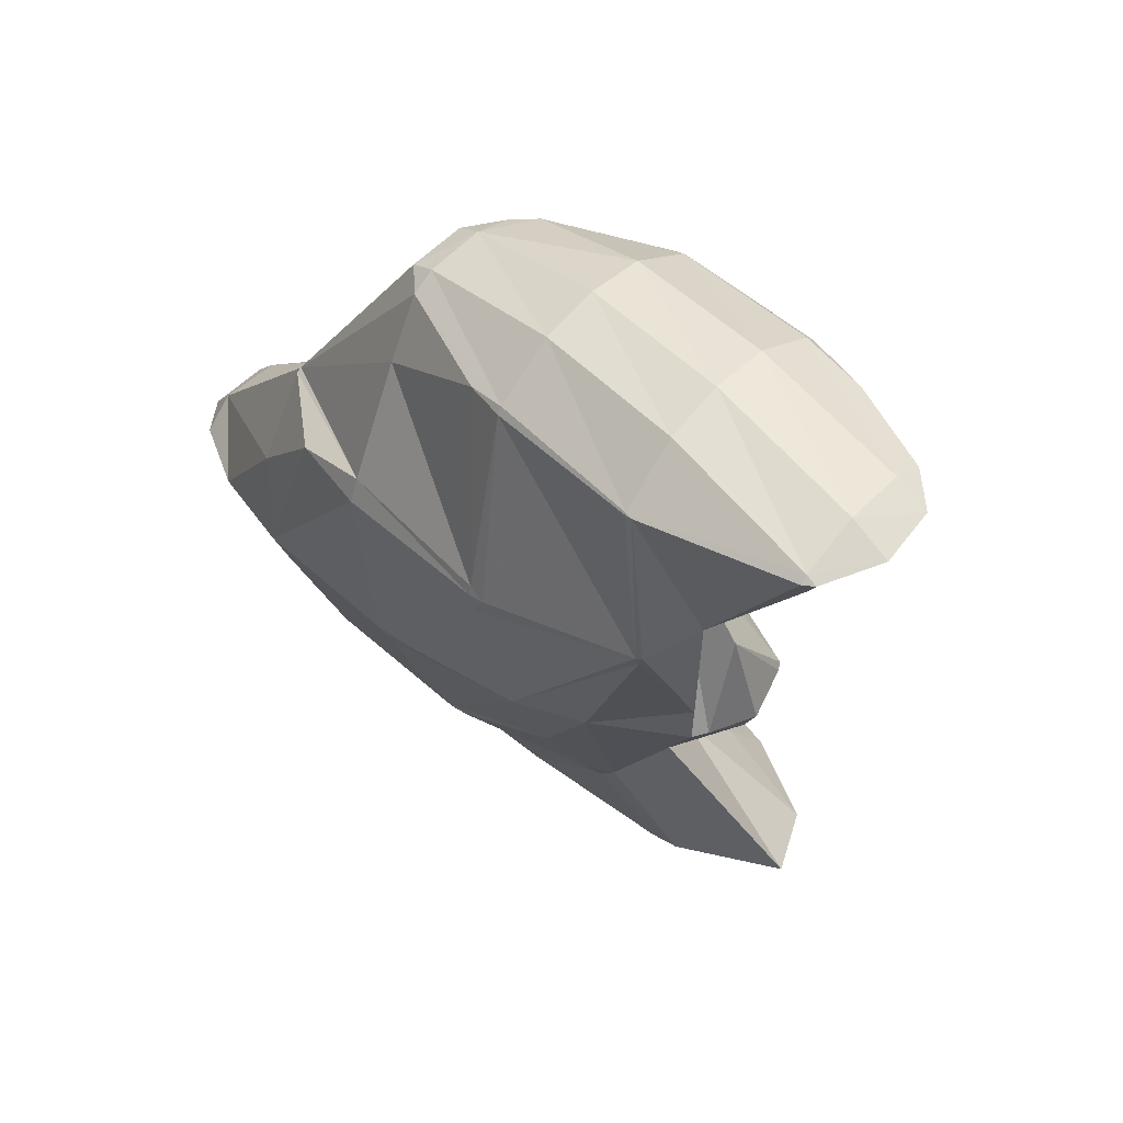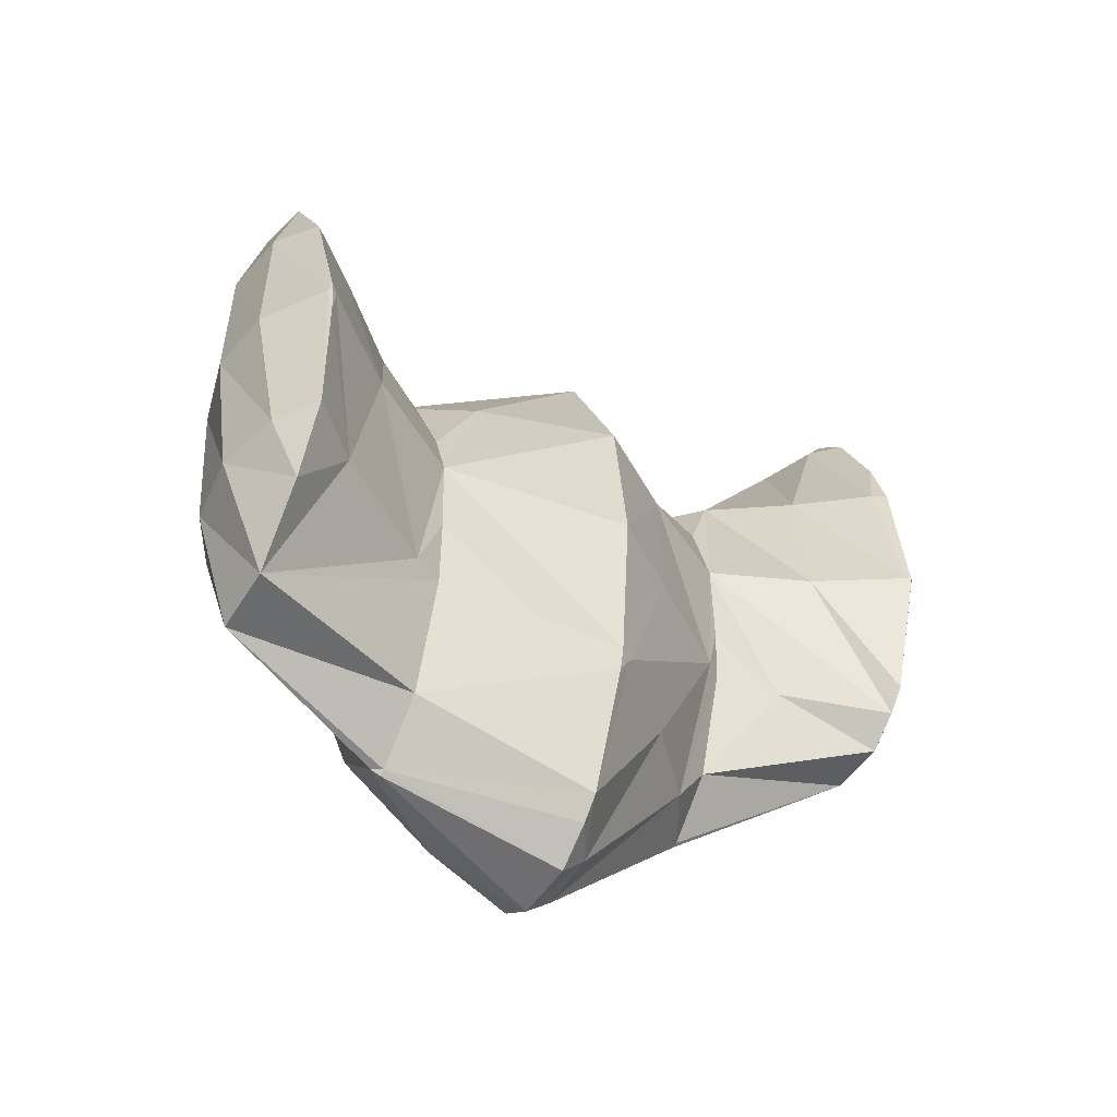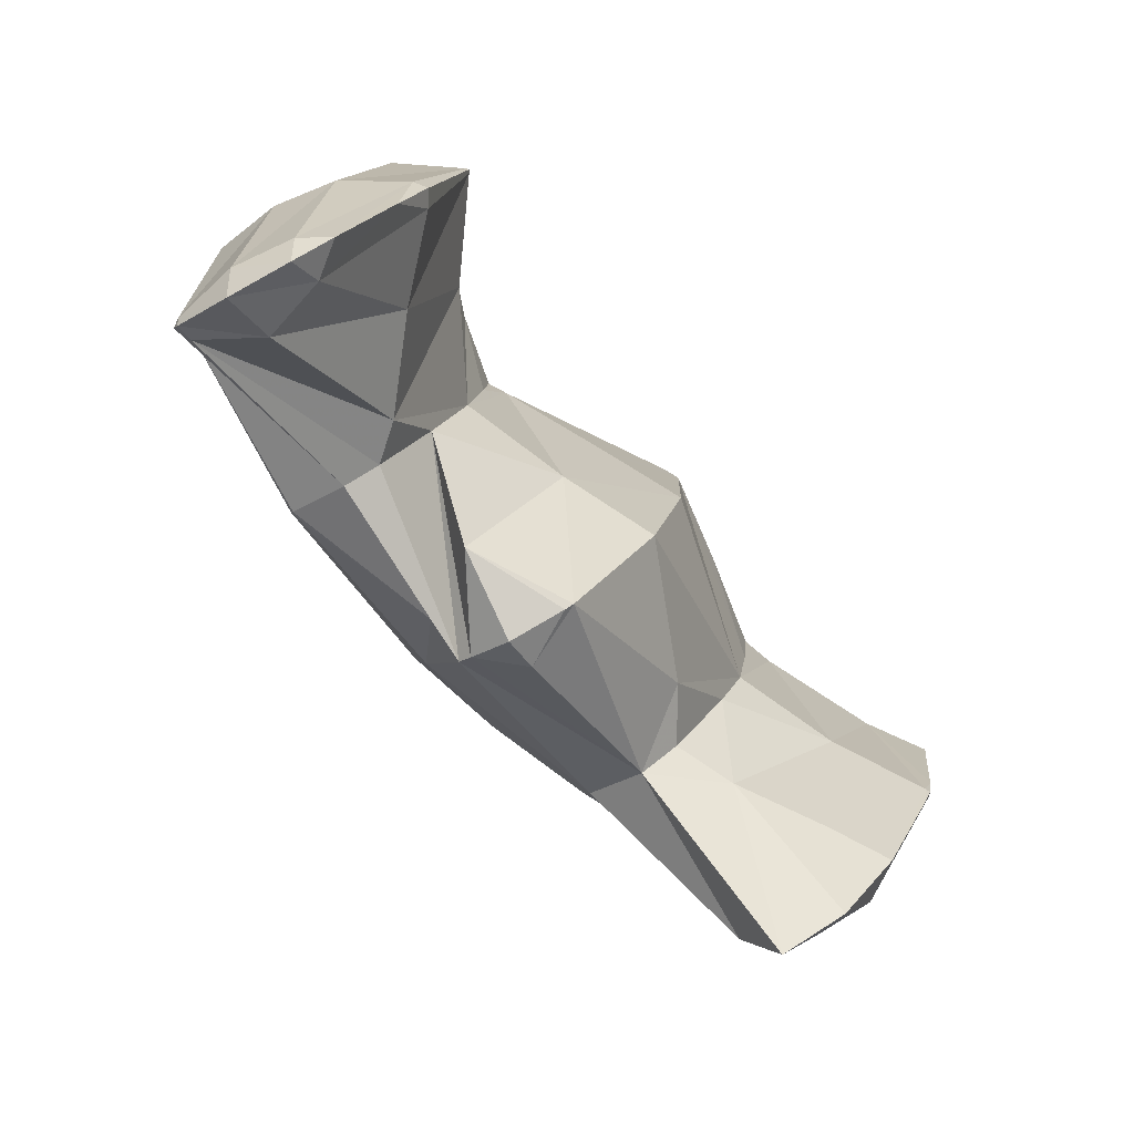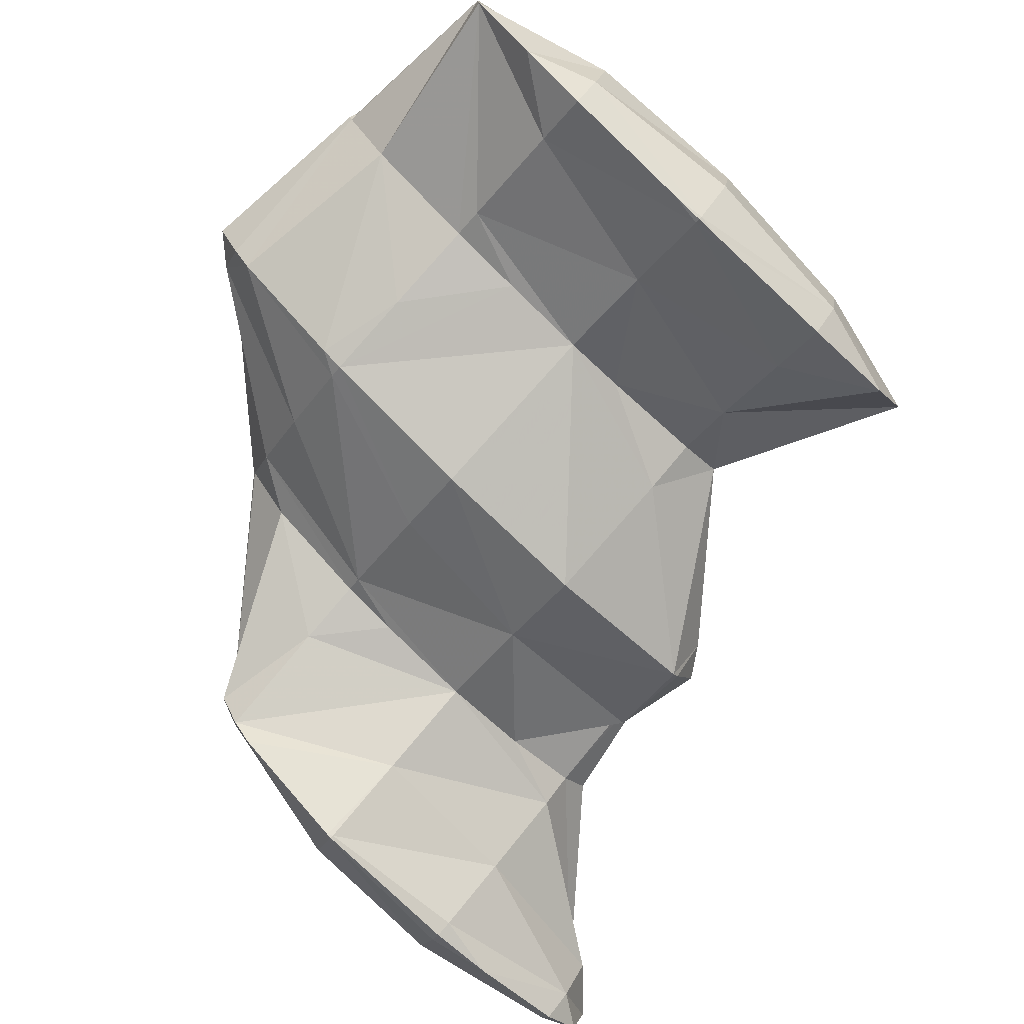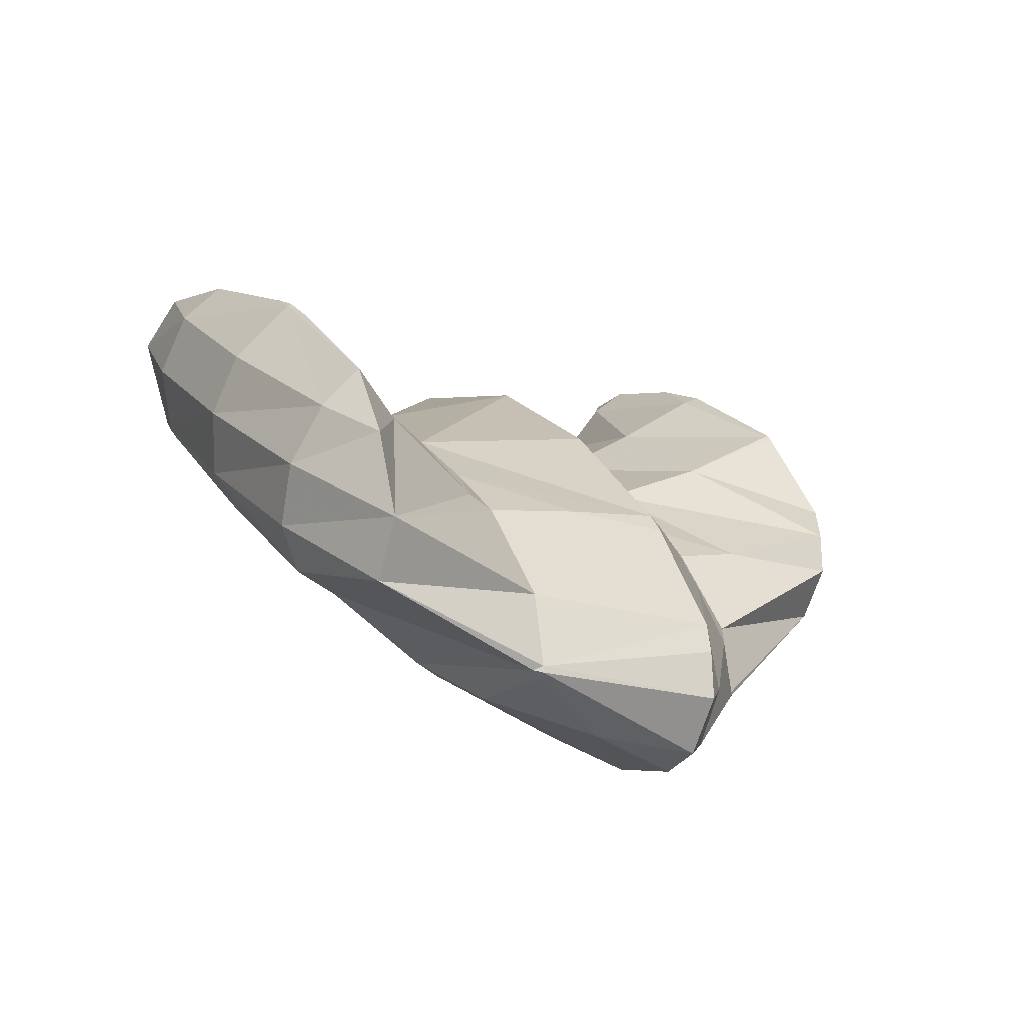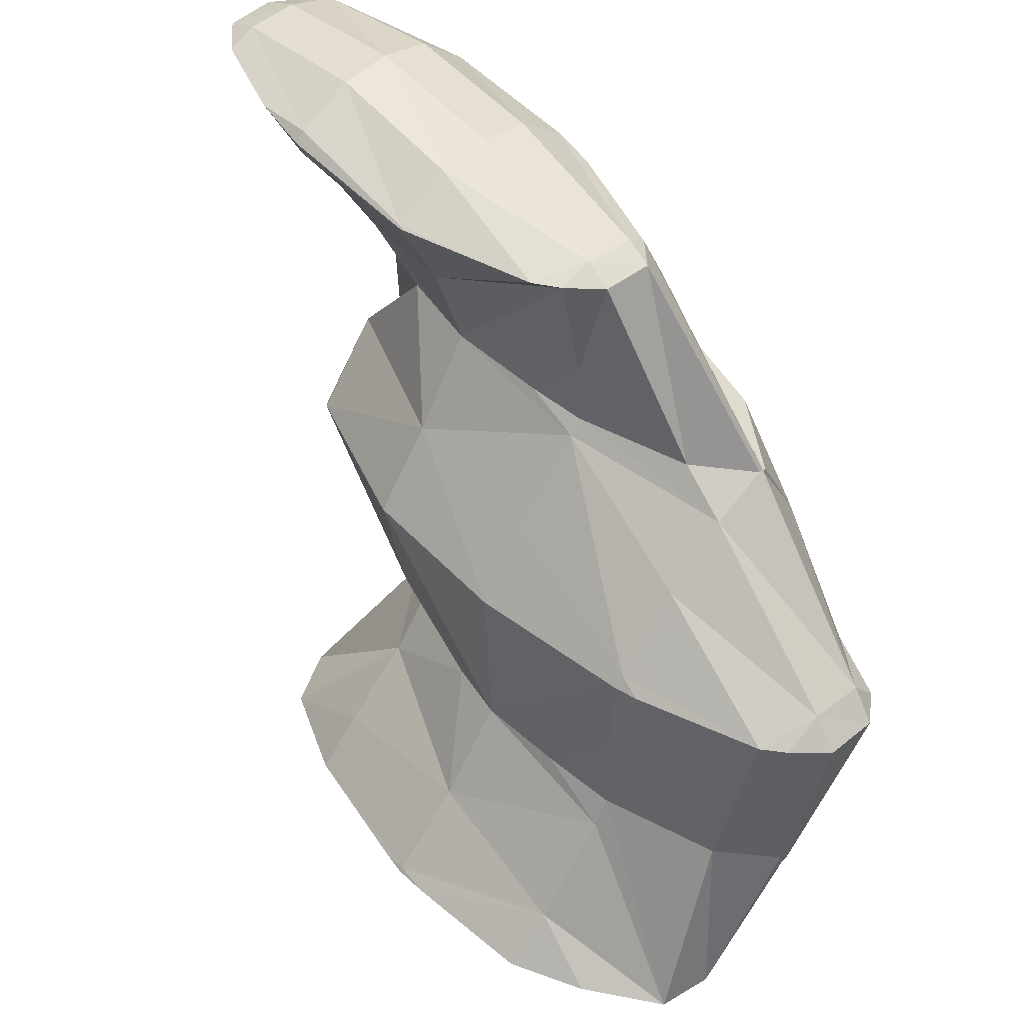
<metadata>
{"format":"obj","ext":"obj","renderer":"f3d","projection":"perspective","resolution":1024,"background":"white","views":[{"elev":18.6,"azim":17.2,"up":"+Z"},{"elev":62.1,"azim":-73.5,"up":"+Y"},{"elev":-4.7,"azim":71.8,"up":"+Z"},{"elev":58.0,"azim":55.6,"up":"+Y"},{"elev":53.1,"azim":-101.5,"up":"+Y"},{"elev":74.2,"azim":-163.0,"up":"+Z"}]}
</metadata>
<code>
v 219 185 74.8
v 218.7 185.9 75.36
v 218.4 185.2 75.35
v 217.8 184.2 74.85
v 218.6 184 74.17
v 217.2 183.4 74
v 217.4 183.3 73.81
v 217.2 183.3 73.81
v 217.3 187.4 76.35
v 216.2 188.3 76.94
v 216.1 188 77.06
v 215.6 186.7 77.1
v 215 185.6 76.64
v 214.4 184.7 75.88
v 213.8 184.1 74.46
v 213.7 184.2 74.55
v 213.7 184.2 74.5
v 213.2 190 78.05
v 213.2 189.9 78.07
v 212.7 188.5 78.19
v 212.1 187.4 77.81
v 211.5 186.5 77.1
v 210.8 185.9 75.84
v 210.7 185.9 75.67
v 213.1 190 78.07
v 210.1 190.5 78.46
v 209.4 190.4 78.41
v 209.1 189.6 78.31
v 208.4 188.7 77.71
v 210 186.5 76.01
v 208.2 188.4 77.25
v 208.5 190.1 78.25
v 207.9 189.1 77.68
v 218.4 185.7 74.6
v 217.8 184.9 73.63
v 217.2 183.6 73.6
v 216.1 188.4 76.56
v 215.4 188.1 74.71
v 214.7 188.1 72.65
v 214.4 187.1 71.35
v 214.3 187.9 71.81
v 213.4 186.4 70.92
v 213.3 186.3 70.92
v 213.2 190 77.97
v 212.4 190 75.76
v 213.3 189.2 72.66
v 211.8 190.4 73.43
v 209.7 187.1 71.76
v 210 187 71.48
v 209.7 187.2 71.57
v 208.8 191.2 75.82
v 209.8 191.3 74.07
v 208.5 191.8 74.4
v 207.6 188.5 75.81
v 206.7 188.8 73.22
v 206.5 188.9 72.69
v 205.9 192.3 74.75
v 204.3 191.9 74.6
v 204.3 191.8 74.61
v 205.1 190 73.41
v 204.2 191.8 74.51
v 204.2 191.9 74.58
v 214.8 190.4 68.36
v 215 191.5 69.01
v 214.5 189.6 70.22
v 213.9 189.9 68.09
v 213.8 189.1 68.84
v 213.3 186.5 70.75
v 215 191.7 69.12
v 212.6 194.2 70.76
v 212.2 192.4 71.97
v 213.6 189.7 68.02
v 211.3 189.7 68.09
v 209.6 187.5 71.1
v 209.7 189.9 68.28
v 209.5 196 71.92
v 209.1 194.3 72.92
v 208.6 192.2 74.19
v 207.3 190.7 68.86
v 206.2 191.1 69.17
v 206.1 197.2 72.77
v 206 196.9 72.96
v 205.4 195 73.84
v 204.9 193.3 74.47
v 203.4 191.8 72.52
v 203.1 192.9 70.32
v 205.5 197.3 72.86
v 202.6 197.7 73.18
v 202 197.5 73.13
v 201.6 196.6 73.27
v 200.9 195.6 72.74
v 201.4 194.1 71.14
v 200.5 195.4 71.92
v 201 197.2 72.97
v 200.3 196.2 72.39
v 214.4 191 67.89
v 211.9 195 67.73
v 211.9 194.2 65.84
v 211.5 195.1 66.42
v 210.9 193.4 65.42
v 210.3 193.4 65.45
v 209.9 191.5 66.85
v 209.9 196.8 67.47
v 208.9 197.6 68.01
v 207.2 194.2 66.06
v 206.3 191.6 68.75
v 206.6 194.4 66.2
v 205.8 198.1 70.96
v 207.1 198.4 68.56
v 205.6 199 69.01
v 203.5 196.1 67.34
v 203.1 193.6 69.63
v 202.9 199.5 69.4
v 201.3 199.2 69.26
v 202 197.2 68.09
v 200.6 197.1 70.31
v 201.1 199 69.14
v 201.1 199.1 69.24
v 214.1 197.8 62.96
v 212.8 199.4 64.01
v 212.4 198.2 64.7
v 211.8 196.3 65.63
v 214.1 196.4 62.15
v 211.5 196.5 62.34
v 210.9 196.7 62.49
v 210.4 193.9 65.11
v 210.5 201.4 65.25
v 210 201.7 65.46
v 210 201.6 65.53
v 209.4 199.6 66.59
v 207.5 198.1 63.51
v 207.3 196.7 64.74
v 206.7 194.6 66.05
v 209.4 202 65.67
v 206.7 203.1 66.47
v 206.3 201.8 67.08
v 205.7 199.6 68.55
v 204.3 199.7 64.6
v 204.1 198.9 65.31
v 203.6 196.6 66.93
v 204.9 203.2 66.6
v 202.9 203 66.56
v 202 202.1 66.05
v 201.2 199.2 69.02
v 212.3 199.1 63.12
v 211.6 198.2 62.42
v 211 196.9 62.4
v 210 201.7 65.37
v 209.2 201.1 64.09
v 208.5 200.2 63.4
v 207.8 199 63.22
v 206.2 202.7 65.6
v 205.4 201.9 64.77
v 204.7 200.8 64.4
g foo
f 1 2 3
f 1 3 4
f 1 4 5
f 5 4 6
f 5 6 7
f 8 7 6
f 9 10 11
f 9 11 2
f 2 11 3
f 3 11 12
f 13 4 12
f 4 3 12
f 14 6 13
f 6 4 13
f 8 6 15
f 15 6 16
f 16 6 14
f 17 15 16
f 18 19 11
f 18 11 10
f 20 12 19
f 12 11 19
f 21 13 20
f 13 12 20
f 22 14 21
f 14 13 21
f 23 16 22
f 16 14 22
f 17 16 23
f 17 23 24
f 18 25 19
f 26 20 19
f 26 19 25
f 27 28 26
f 26 28 20
f 20 28 21
f 29 22 28
f 22 21 28
f 30 23 31
f 31 23 29
f 29 23 22
f 30 24 23
f 27 32 28
f 33 29 28
f 33 28 32
f 33 31 29
f 34 2 1
f 34 1 5
f 34 5 35
f 35 5 7
f 35 7 36
f 36 7 8
f 37 10 9
f 2 34 9
f 9 34 37
f 37 34 38
f 39 38 35
f 38 34 35
f 40 41 36
f 41 39 36
f 39 35 36
f 36 8 40
f 8 15 40
f 15 42 40
f 43 42 15
f 43 15 17
f 44 18 10
f 44 10 37
f 45 44 38
f 44 37 38
f 46 47 39
f 47 45 39
f 45 38 39
f 46 39 41
f 48 49 24
f 49 43 24
f 43 17 24
f 50 49 48
f 44 25 18
f 45 26 25
f 45 25 44
f 27 26 45
f 27 45 47
f 27 47 51
f 51 47 52
f 53 51 52
f 54 30 31
f 24 30 48
f 30 54 48
f 54 55 48
f 50 48 55
f 50 55 56
f 51 32 27
f 53 57 51
f 51 57 32
f 32 57 33
f 58 33 57
f 33 58 59
f 33 59 31
f 54 31 59
f 60 55 61
f 61 55 59
f 59 55 54
f 60 56 55
f 58 62 59
f 62 61 59
f 63 64 65
f 63 65 66
f 67 41 40
f 67 40 42
f 67 42 68
f 68 42 43
f 69 70 71
f 71 47 46
f 71 46 65
f 71 65 69
f 69 65 64
f 66 65 46
f 66 46 72
f 72 46 41
f 72 41 67
f 73 67 68
f 73 72 67
f 43 49 74
f 43 74 75
f 43 75 68
f 68 75 73
f 74 49 50
f 76 77 71
f 76 71 70
f 52 47 78
f 47 71 78
f 71 77 78
f 78 53 52
f 75 74 79
f 74 50 79
f 79 50 80
f 80 50 56
f 81 82 77
f 81 77 76
f 83 78 82
f 78 77 82
f 57 53 84
f 53 78 84
f 78 83 84
f 84 58 57
f 85 60 61
f 85 86 60
f 60 86 56
f 56 86 80
f 81 87 82
f 88 83 82
f 88 82 87
f 89 90 88
f 88 90 83
f 83 90 84
f 62 58 91
f 58 84 91
f 84 90 91
f 85 61 62
f 85 62 91
f 85 91 92
f 92 91 93
f 92 86 85
f 89 94 90
f 95 91 90
f 95 90 94
f 95 93 91
f 96 64 63
f 96 63 66
f 97 70 69
f 69 64 96
f 69 96 98
f 69 98 97
f 97 98 99
f 96 66 98
f 66 72 98
f 72 100 98
f 101 100 102
f 102 100 73
f 73 100 72
f 102 73 75
f 103 104 97
f 97 104 70
f 70 104 76
f 103 97 99
f 101 102 105
f 75 79 106
f 75 106 107
f 75 107 102
f 102 107 105
f 106 79 80
f 108 81 109
f 109 81 104
f 104 81 76
f 110 108 109
f 111 106 112
f 111 107 106
f 106 80 86
f 106 86 112
f 108 87 81
f 110 113 108
f 108 113 87
f 87 113 88
f 88 114 89
f 88 113 114
f 115 116 117
f 92 93 116
f 92 116 115
f 92 115 112
f 112 115 111
f 112 86 92
f 114 118 94
f 114 94 89
f 116 95 117
f 117 95 118
f 118 95 94
f 116 93 95
f 119 120 121
f 119 121 122
f 119 122 123
f 99 98 122
f 122 98 123
f 123 98 124
f 125 124 126
f 126 124 100
f 100 124 98
f 126 100 101
f 127 128 129
f 127 129 120
f 120 129 121
f 121 129 130
f 104 103 130
f 103 122 130
f 122 121 130
f 122 103 99
f 131 126 132
f 131 125 126
f 105 133 101
f 101 133 126
f 126 133 132
f 133 105 107
f 128 134 129
f 135 136 134
f 134 136 129
f 129 136 130
f 109 104 137
f 104 130 137
f 130 136 137
f 137 110 109
f 138 132 139
f 138 131 132
f 140 139 133
f 139 132 133
f 133 107 111
f 133 111 140
f 135 141 136
f 142 137 136
f 142 136 141
f 137 142 110
f 110 142 113
f 113 142 143
f 143 114 113
f 114 143 144
f 144 143 138
f 138 139 144
f 117 144 115
f 115 144 140
f 140 144 139
f 140 111 115
f 144 118 114
f 144 117 118
f 145 120 119
f 145 119 123
f 145 123 146
f 146 123 124
f 146 124 147
f 147 124 125
f 148 128 127
f 120 145 127
f 127 145 148
f 148 145 149
f 150 149 146
f 149 145 146
f 151 150 147
f 150 146 147
f 147 125 131
f 147 131 151
f 148 134 128
f 134 148 135
f 135 148 152
f 152 148 149
f 153 152 150
f 152 149 150
f 154 153 151
f 153 150 151
f 151 131 138
f 151 138 154
f 152 141 135
f 153 142 141
f 153 141 152
f 154 143 142
f 154 142 153
f 154 138 143
g

</code>
